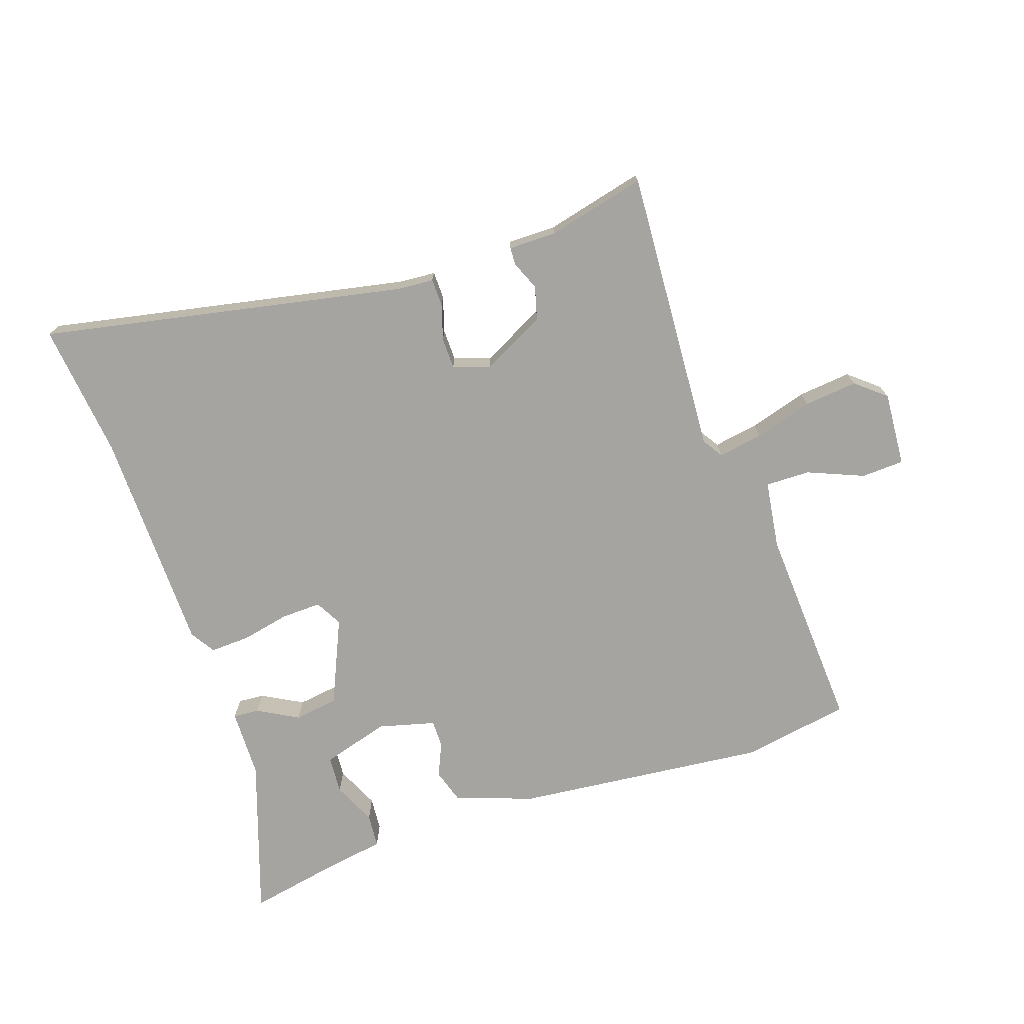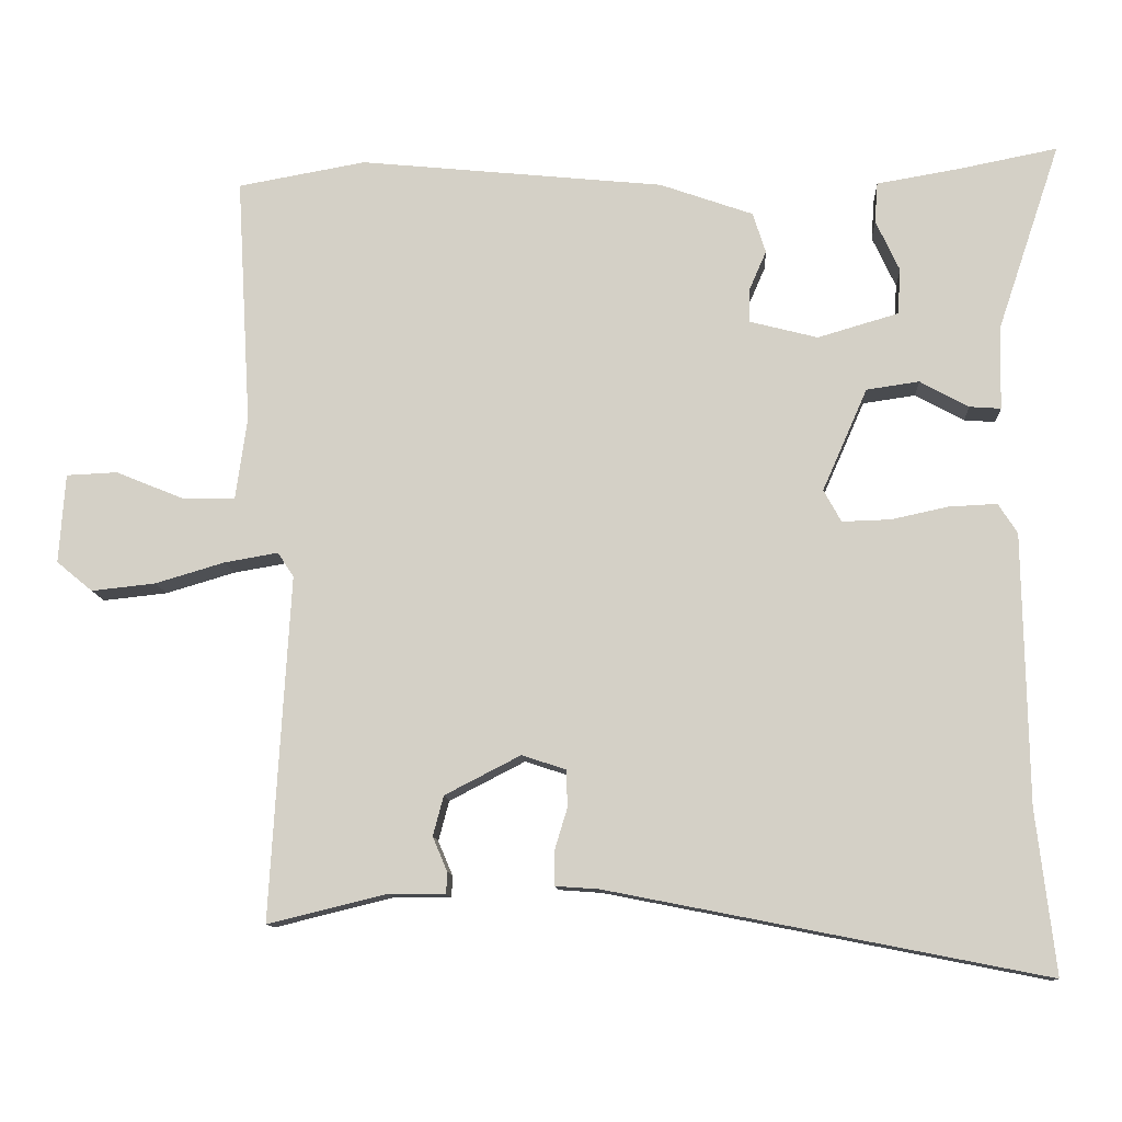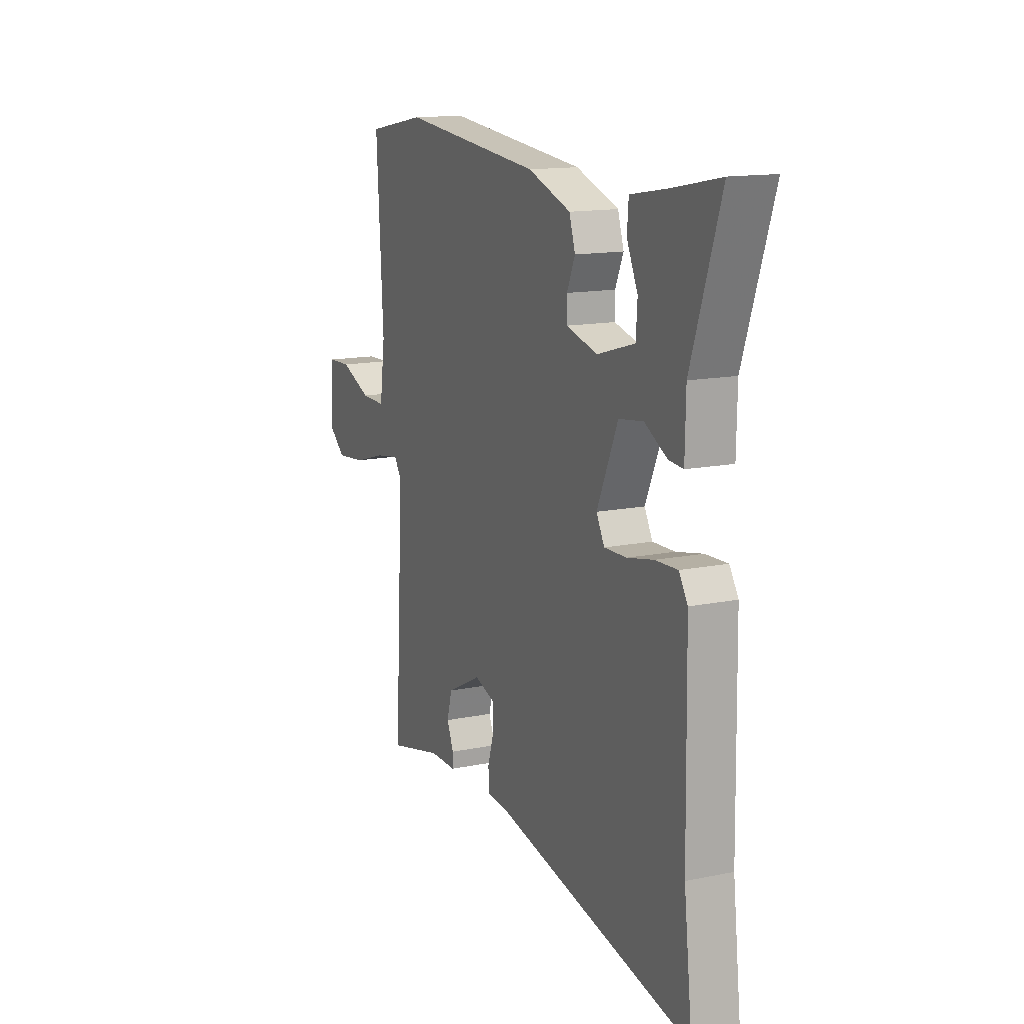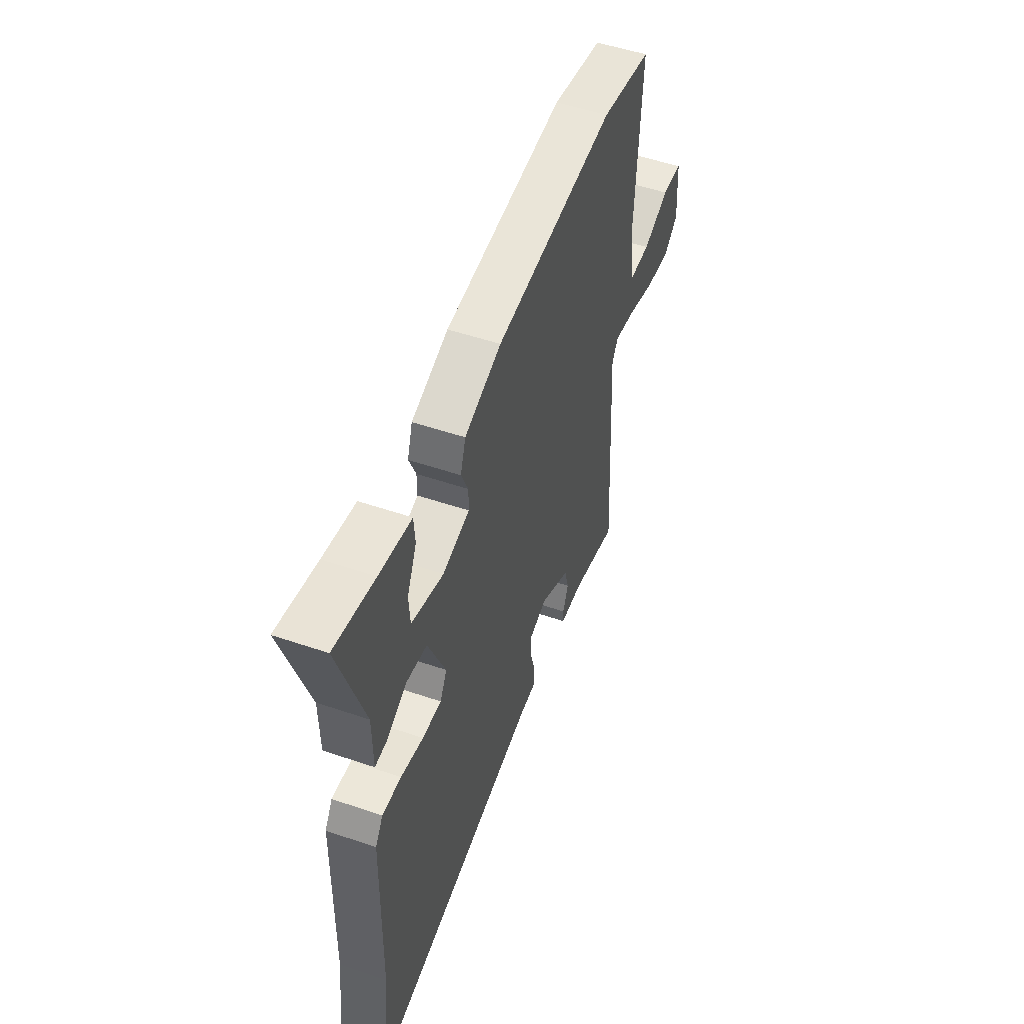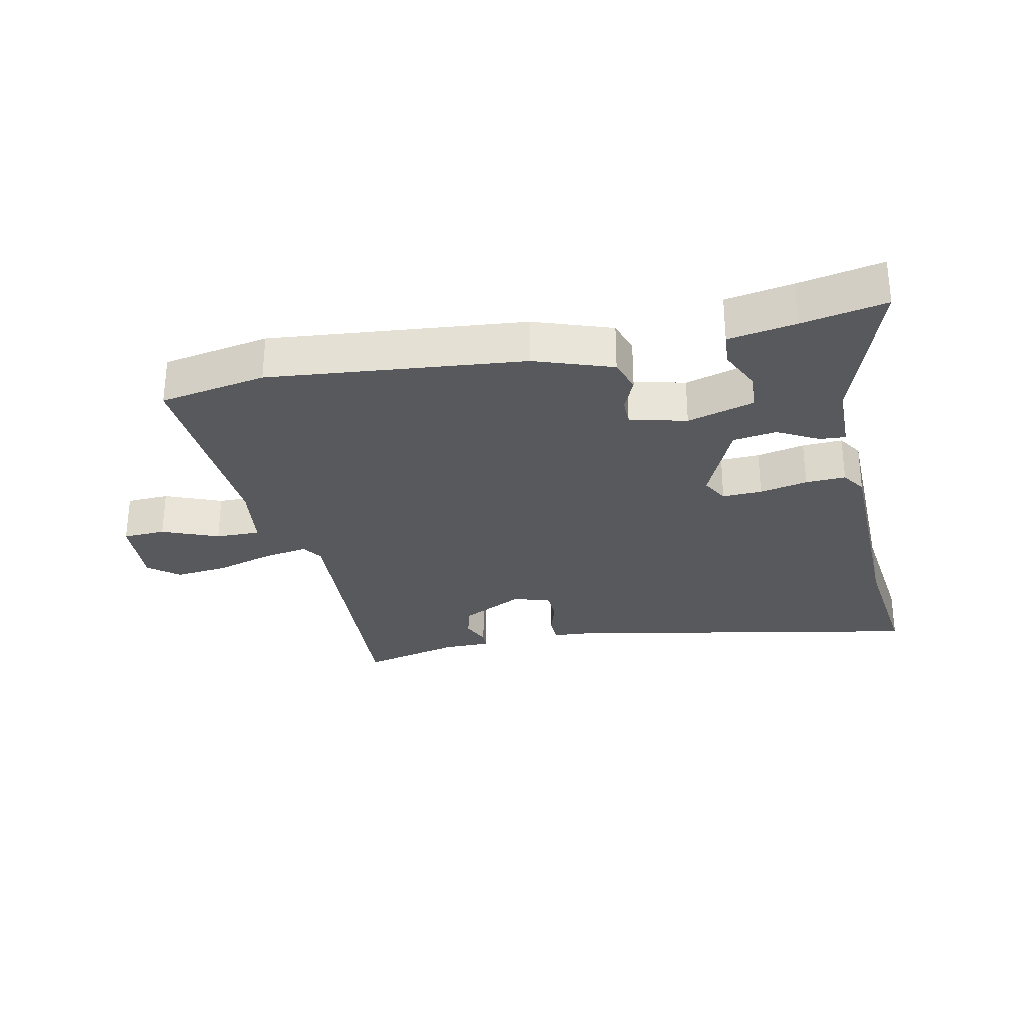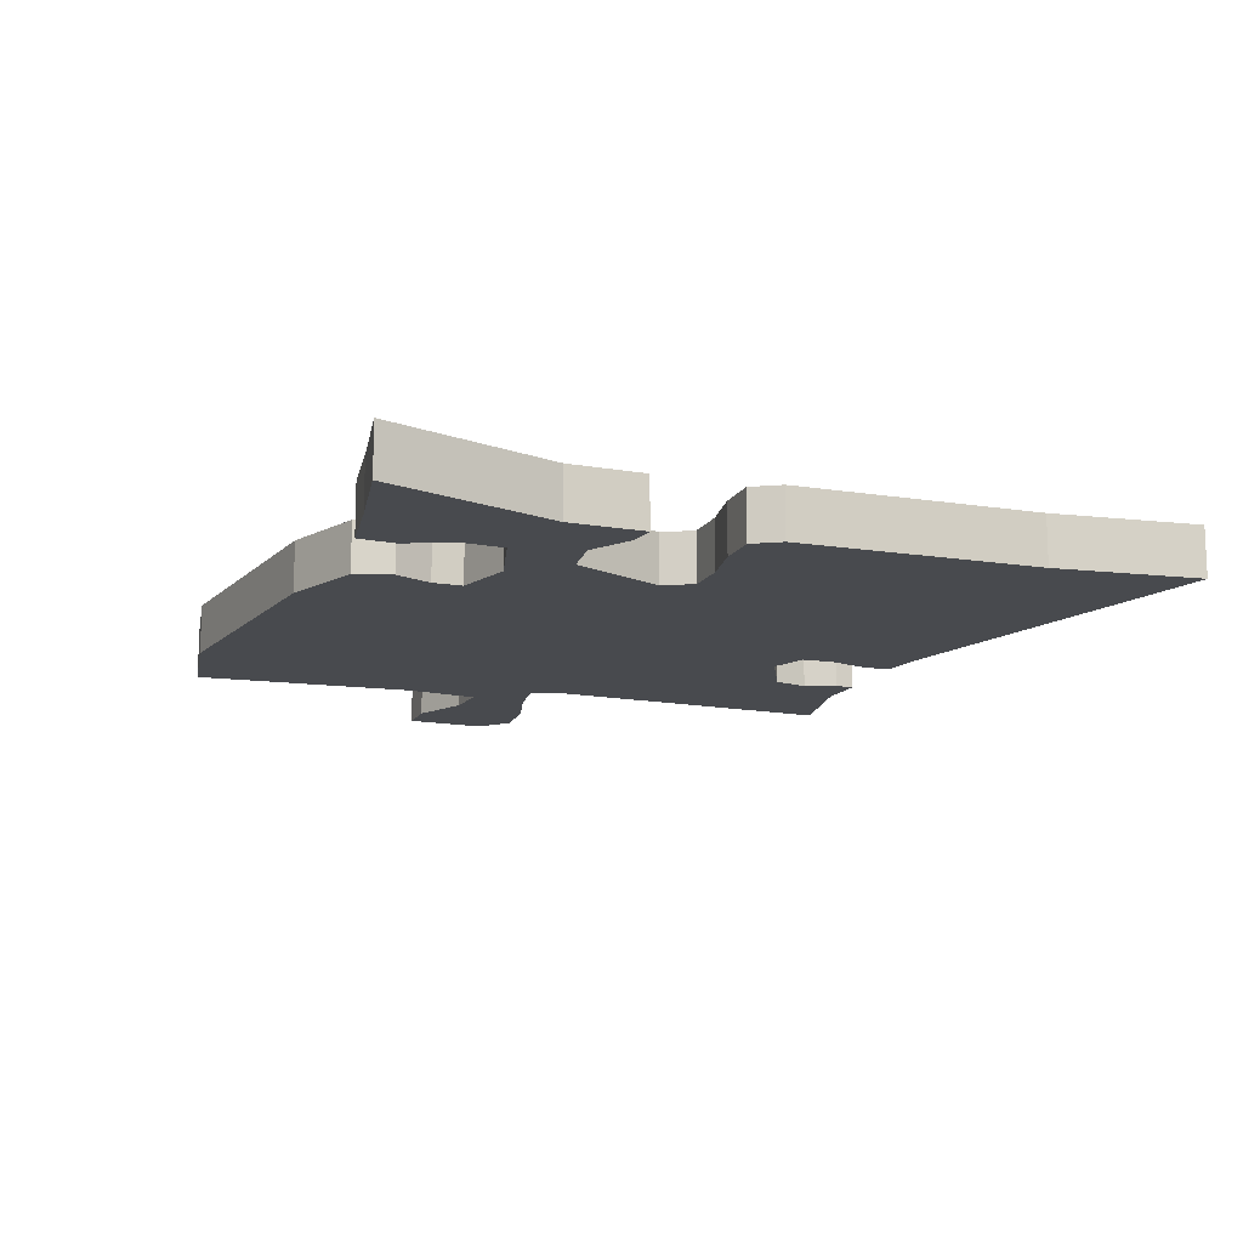
<metadata>
{"format":"obj","ext":"obj","renderer":"f3d","projection":"perspective","resolution":1024,"background":"white","views":[{"elev":-73.4,"azim":-161.4,"up":"+Y"},{"elev":-11.3,"azim":3.2,"up":"+Z"},{"elev":14.2,"azim":65.7,"up":"+Z"},{"elev":51.3,"azim":110.4,"up":"+Z"},{"elev":-29.0,"azim":12.1,"up":"+Y"},{"elev":-13.2,"azim":68.7,"up":"+Y"}]}
</metadata>
<code>
v -0.547 0.07 0.492
v -0.379 0.07 0.522
v 0.02 0.07 0.482
v 0.142 0.07 0.439
v 0.159 0.07 0.386
v 0.136 0.07 0.333
v 0.136 0.07 0.29
v 0.225 0.07 0.267
v 0.331 0.07 0.298
v 0.335 0.07 0.358
v 0.304 0.07 0.425
v 0.308 0.07 0.478
v 0.414 0.07 0.496
v 0.546 0.07 0.522
v 0.463 0.07 0.275
v 0.461 0.07 0.167
v 0.42 0.07 0.17
v 0.356 0.07 0.205
v 0.287 0.07 0.195
v 0.228 0.07 0.061
v 0.251 0.07 0.019
v 0.314 0.07 0.021
v 0.389 0.07 0.037
v 0.452 0.07 0.04
v 0.477 0.07 0.001
v 0.483 0.07 -0.352
v 0.508 0.07 -0.566
v -0.064 0.07 -0.453
v -0.121 0.07 -0.449
v -0.122 0.07 -0.406
v -0.105 0.07 -0.35
v -0.106 0.07 -0.301
v -0.164 0.07 -0.282
v -0.263 0.07 -0.333
v -0.277 0.07 -0.385
v -0.258 0.07 -0.43
v -0.259 0.07 -0.458
v -0.334 0.07 -0.458
v -0.489 0.07 -0.496
v -0.463 0.07 -0.046
v -0.484 0.07 -0.014
v -0.554 0.07 -0.026
v -0.645 0.07 -0.053
v -0.729 0.07 -0.062
v -0.776 0.07 -0.023
v -0.768 0.07 0.094
v -0.701 0.07 0.097
v -0.613 0.07 0.061
v -0.543 0.07 0.06
v -0.528 0.07 0.167
v -0.547 0 0.492
v -0.379 0 0.522
v 0.02 0 0.482
v 0.142 0 0.439
v 0.159 0 0.386
v 0.136 0 0.333
v 0.136 0 0.29
v 0.225 0 0.267
v 0.331 0 0.298
v 0.335 0 0.358
v 0.304 0 0.425
v 0.308 0 0.478
v 0.414 0 0.496
v 0.546 0 0.522
v 0.463 0 0.275
v 0.461 0 0.167
v 0.42 0 0.17
v 0.356 0 0.205
v 0.287 0 0.195
v 0.228 0 0.061
v 0.251 0 0.019
v 0.314 0 0.021
v 0.389 0 0.037
v 0.452 0 0.04
v 0.477 0 0.001
v 0.483 0 -0.352
v 0.508 0 -0.566
v -0.064 0 -0.453
v -0.121 0 -0.449
v -0.122 0 -0.406
v -0.105 0 -0.35
v -0.106 0 -0.301
v -0.164 0 -0.282
v -0.263 0 -0.333
v -0.277 0 -0.385
v -0.258 0 -0.43
v -0.259 0 -0.458
v -0.334 0 -0.458
v -0.489 0 -0.496
v -0.463 0 -0.046
v -0.484 0 -0.014
v -0.554 0 -0.026
v -0.645 0 -0.053
v -0.729 0 -0.062
v -0.776 0 -0.023
v -0.768 0 0.094
v -0.701 0 0.097
v -0.613 0 0.061
v -0.543 0 0.06
v -0.528 0 0.167
f 45 46 47 48
f 45 48 49
f 42 43 44 45
f 41 42 45 49
f 38 39 40
f 36 37 38 40
f 35 36 40
f 34 35 40
f 33 34 40 41
f 32 33 41 49
f 28 29 30 31
f 26 27 28 31
f 26 31 32
f 22 23 24 25
f 21 22 25 26
f 15 16 17 18
f 13 14 15 18
f 10 11 12 13
f 9 10 13 18
f 8 9 18 19
f 3 4 5 6
f 3 6 7
f 50 1 2 3
f 50 3 7
f 21 26 32 49
f 20 21 49 50
f 19 20 50
f 7 8 19 50
f 98 97 96 95
f 99 98 95
f 95 94 93 92
f 99 95 92 91
f 90 89 88
f 90 88 87 86
f 90 86 85
f 90 85 84
f 91 90 84 83
f 99 91 83 82
f 81 80 79 78
f 81 78 77 76
f 82 81 76
f 75 74 73 72
f 76 75 72 71
f 68 67 66 65
f 68 65 64 63
f 63 62 61 60
f 68 63 60 59
f 69 68 59 58
f 56 55 54 53
f 57 56 53
f 53 52 51 100
f 57 53 100
f 99 82 76 71
f 100 99 71 70
f 100 70 69
f 100 69 58 57
f 1 51 52 2
f 2 52 53 3
f 3 53 54 4
f 4 54 55 5
f 5 55 56 6
f 6 56 57 7
f 7 57 58 8
f 8 58 59 9
f 9 59 60 10
f 10 60 61 11
f 11 61 62 12
f 12 62 63 13
f 13 63 64 14
f 14 64 65 15
f 15 65 66 16
f 16 66 67 17
f 17 67 68 18
f 18 68 69 19
f 19 69 70 20
f 20 70 71 21
f 21 71 72 22
f 22 72 73 23
f 23 73 74 24
f 24 74 75 25
f 25 75 76 26
f 26 76 77 27
f 27 77 78 28
f 28 78 79 29
f 29 79 80 30
f 30 80 81 31
f 31 81 82 32
f 32 82 83 33
f 33 83 84 34
f 34 84 85 35
f 35 85 86 36
f 36 86 87 37
f 37 87 88 38
f 38 88 89 39
f 39 89 90 40
f 40 90 91 41
f 41 91 92 42
f 42 92 93 43
f 43 93 94 44
f 44 94 95 45
f 45 95 96 46
f 46 96 97 47
f 47 97 98 48
f 48 98 99 49
f 49 99 100 50
f 50 100 51 1

</code>
